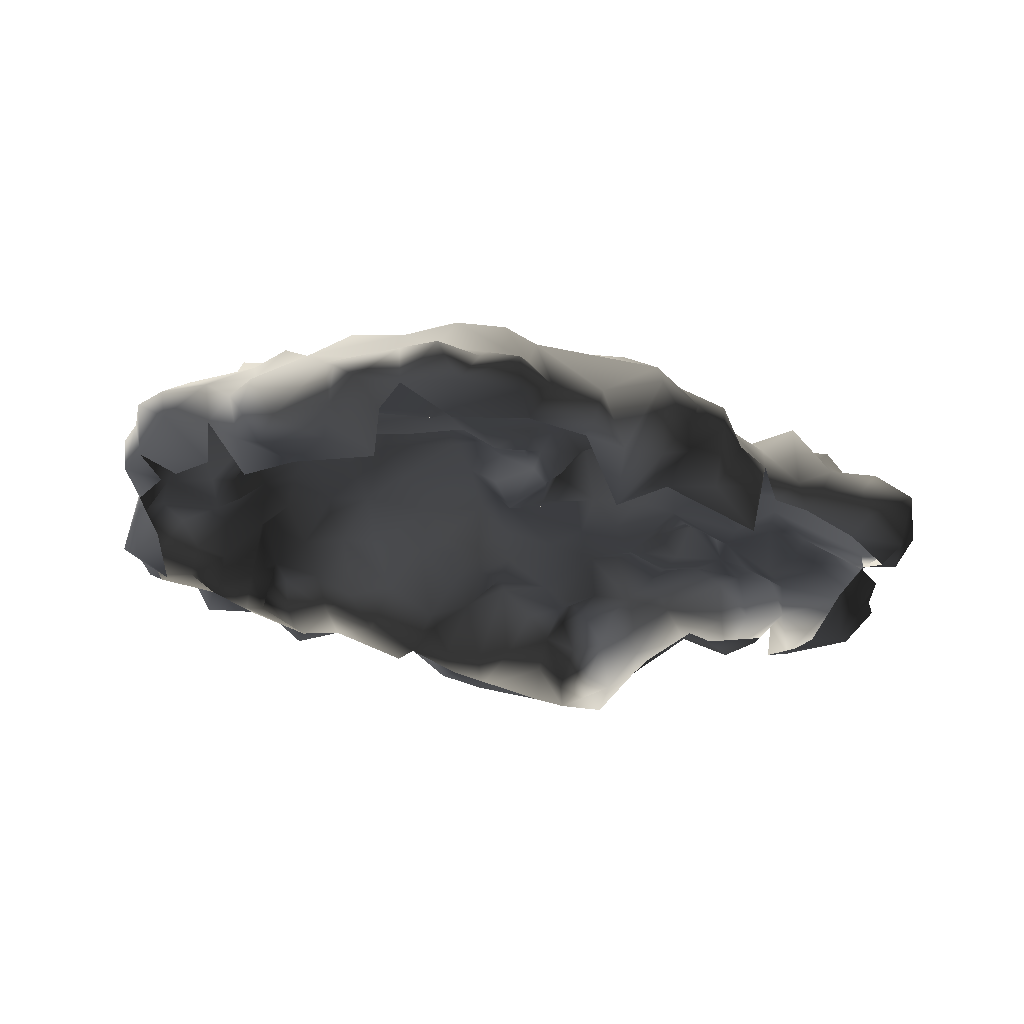
<metadata>
{"format":"obj","ext":"obj","renderer":"f3d","projection":"perspective","resolution":1024,"background":"white","views":[{"elev":-26.6,"azim":-38.1,"up":"+Y"}]}
</metadata>
<code>
v -0.3016 0.02026 2.007
v -1.039 0.09341 1.647
v -0.6111 0.1891 1.624
v -0.7349 -0.2836 1.95
v -1.106 -0.368 1.905
v -0.4986 -0.2724 2.26
v -0.6055 -0.6832 2.001
v -0.06527 -0.2386 2.13
v -0.2453 -0.4749 2.215
v -0.08778 -0.5537 2.046
v 0.1823 -0.3174 2.114
v -0.4085 -0.7169 2.147
v -0.3804 -0.8801 1.652
v -0.7012 -0.5143 1.742
v -0.7518 -0.4637 1.894
v -1.146 -0.5143 1.692
v 0.2499 -0.1148 2.052
v -0.4085 -0.7169 2.147
v -0.05964 -0.03039 1.962
v -0.08778 0.04276 1.692
v 0.1767 0.008998 1.692
v 0.09792 0.3523 1.388
v 0.368 0.06527 1.495
v -0.3298 0.2228 1.72
v -0.3466 0.3129 1.32
v -0.6843 0.1103 1.14
v -0.3917 0.2003 0.9769
v -0.6955 0.2622 0.8024
v -0.9319 0.1609 1.421
v -0.9262 0.1722 0.9431
v -0.9206 0.206 0.5605
v -0.1384 0.2116 1.545
v -0.1891 0.3635 1.028
v 0.1373 0.2566 1.028
v 0.2667 0.2116 1.23
v 0.4581 0.3185 0.9431
v -0.1384 0.2172 0.8362
v -0.2566 0.296 0.6224
v 0.1486 0.3298 0.7856
v 0.1261 0.4423 0.4536
v 0.4806 0.3129 0.6055
v 0.3737 0.2904 0.4085
v 0.1429 0.2904 0.2341
v -0.05401 0.3579 0.3241
v -0.1384 0.3072 0.04276
v -0.4648 0.2679 0.2735
v -0.6899 0.3466 0.4761
v -0.7349 0.2904 0.2622
v -0.9769 0.1159 0.4029
v 0.3286 0.1666 0.2453
v 0.1823 0.4986 -0.3005
v 0.2611 0.3635 -0.4693
v 0.3849 0.386 -0.1542
v 0.1823 0.5323 -0.6832
v 0.4299 0.206 -0.5087
v 0.4862 0.431 -0.7507
v 0.3962 0.2116 -0.02477
v 0.1429 0.2904 0.2341
v 0.3286 0.1666 0.2453
v 0.08104 0.628 -0.4074
v -0.05964 0.4704 -0.08104
v -0.3129 0.5886 -0.1598
v -0.4142 0.386 0.008996
v -0.6336 0.4423 -0.3793
v -0.8643 0.3917 -0.1542
v -1.151 0.2904 -0.2611
v -0.7349 0.2904 0.2622
v -0.1384 0.3072 0.04276
v 0.1936 0.4592 -0.0529
v -0.4648 0.2679 0.2735
v -0.9206 0.4648 -0.6606
v -1.151 0.538 -0.8407
v -1.039 0.4423 -1.111
v -0.7068 0.4423 -1.055
v -1.337 0.4085 -1.15
v -1.253 0.2341 -1.364
v -0.9544 0.4142 -1.432
v -0.5886 0.3635 -1.482
v -0.3072 0.4085 -1.381
v -0.5042 0.5942 -0.8745
v -0.673 0.5155 -0.5481
v -0.2679 0.6674 -0.4356
v -0.03151 0.6618 -0.6269
v -0.4592 0.3523 -1.69
v -0.2453 0.4592 -0.987
v 0.1598 0.3748 -1.201
v -0.05965 0.1834 -1.64
v 0.2499 0.1384 -1.432
v 0.4806 0.4029 -0.9589
v 0.3061 0.1891 -1.184
v 0.6325 0.1553 -1.178
v -0.2285 0.2453 -1.837
v -0.6224 0.08215 -1.78
v -0.3129 -0.01914 -2.073
v -0.7462 -0.05853 -1.994
v -1.011 0.1103 -1.741
v -0.4873 -0.04165 -2.259
v 0.04728 -0.06978 -2.124
v 0.2048 -0.05853 -1.803
v 0.188 -0.3624 -2.022
v 0.6325 -0.1936 -1.814
v 0.6213 -0.03039 -1.493
v -0.1497 -0.2442 -2.163
v -0.1778 -0.52 -1.944
v -0.3241 -0.52 -2.276
v -0.3804 -0.2161 -2.383
v -0.9881 -0.2442 -1.938
v -1.118 0.02025 -1.612
v -1.292 -0.2161 -1.837
v -1.382 -0.02477 -1.69
v -1.573 -0.2499 -1.752
v -1.59 -0.04165 -1.46
v -1.714 -0.06978 -1.764
v -1.815 -0.2892 -1.887
v 0.565 -0.4806 -1.955
v 0.3568 -0.6325 -1.859
v -1.511 -0.01351 -1.28
v -1.59 0.3129 -1.122
v -0.8981 0.2453 -1.6
v -1.624 0.06527 -1.19
v -1.686 0.06527 -0.9082
v -1.354 0.4592 -0.8295
v -1.506 0.296 -0.6719
v -1.81 0.003374 -1.167
v -2.091 -0.04165 -1.325
v -1.911 -0.002256 -1.719
v -2.142 -0.1542 -1.651
v -2.204 -0.3455 -1.55
v -2.108 -0.3624 -1.792
v -1.945 -0.5819 -1.758
v -1.579 -0.4581 -1.814
v -1.911 -0.6606 -1.629
v -1.433 -0.5931 -1.724
v -1.298 -0.5987 -2.017
v -1.022 -0.5987 -1.854
v -1.213 -0.3568 -2.017
v -0.9938 -0.5143 -1.977
v -0.7856 -0.4243 -2.09
v -0.7068 -0.1823 -2.287
v -0.3241 -0.52 -2.276
v -0.5155 -0.6269 -1.91
v -0.1778 -0.52 -1.944
v -1.022 -0.5987 -1.854
v -1.579 -0.4581 -1.814
v -1.939 0.2172 0.8306
v -2.282 -0.08104 0.8643
v -1.995 0.1328 0.5661
v -1.652 0.2735 0.4873
v -2.406 -0.08104 0.4198
v -1.821 0.04839 1.275
v -2.001 -0.2048 1.298
v -1.838 -0.2217 1.652
v -1.59 0.1047 1.528
v -1.556 -0.2273 1.793
v -2.367 -0.323 1.191
v -2.085 -0.3061 1.602
v -2.417 -0.4468 1.382
v -2.344 -0.6156 1.23
v -2.575 -0.6663 0.9544
v -2.271 -0.7732 1.067
v -2.631 -0.3343 0.7574
v -2.547 -0.2386 0.341
v -1.737 -0.4074 1.967
v -2.035 -0.3962 1.934
v -1.855 -0.5875 1.894
v -2.057 -0.5312 1.579
v -1.855 -0.5875 1.894
v -1.641 -0.6213 1.556
v -2.344 -0.565 1.523
v -2.069 -0.6269 1.376
v -1.99 -0.8689 1.219
v -2.547 -0.7619 0.7518
v -2.226 -0.7507 0.6561
v -2.671 -0.5312 0.6955
v -2.536 -0.5987 0.4536
v -2.564 -0.3399 0.1103
v -2.339 -0.7057 0.2341
v -2.547 -0.7619 0.7518
v -2.226 -0.7507 0.6561
v -1.41 -0.5256 1.962
v -1.641 -0.6213 1.556
v -1.146 -0.5143 1.692
v -1.106 -0.368 1.905
v -1.5 -0.368 2.063
v -1.106 -0.368 1.905
v -1.236 -0.1936 1.815
v -1.039 0.09341 1.647
v -1.23 0.1891 1.568
v -1.106 -0.368 1.905
v -1.528 0.2397 1.247
v -1.067 0.2904 1.196
v -1.388 0.2003 0.9487
v -0.9319 0.1609 1.421
v -0.9262 0.1722 0.9431
v -1.343 0.1666 0.7237
v -1.123 0.2847 0.5774
v -0.9206 0.206 0.5605
v -1.292 0.1891 0.3804
v -0.9769 0.1159 0.4029
v -1.602 0.3072 0.7687
v -1.652 0.2172 1.061
v -1.652 0.2735 0.4873
v -1.562 0.3466 0.05401
v -1.264 0.1778 0.1272
v -2.187 0.3804 -0.1542
v -2.074 0.2341 0.2228
v -1.433 0.2847 -0.2442
v -2.311 0.1103 -0.05853
v -1.151 0.2904 -0.2611
v -2.333 0.08778 0.2622
v -2.581 0.08778 -0.1823
v -2.581 -0.04165 0.0709
v -2.44 0.1159 -0.565
v -1.995 0.1328 0.5661
v -2.181 0.2172 0.3973
v -2.406 -0.08104 0.4198
v -1.506 0.296 -0.6719
v -1.77 0.3523 -0.5143
v -1.759 0.4198 -0.2161
v -2.012 0.2904 -0.5031
v -1.759 0.1722 -0.7394
v -2.074 0.2453 -1.043
v -1.81 0.003374 -1.167
v -2.215 0.2791 -0.7844
v -2.243 0.1609 -0.3568
v -2.598 0.003373 -1.026
v -2.344 -0.1148 -1.184
v -2.091 -0.04165 -1.325
v -2.204 -0.3455 -1.55
v -2.327 -0.61 -1.437
v -2.682 -0.04165 -0.7057
v -2.603 -0.2499 -0.9701
v -2.389 -0.3399 -1.139
v -2.417 -0.3511 -0.7788
v -2.778 -0.007883 -0.5031
v -2.671 -0.3005 -0.6269
v -2.778 -0.278 -0.1035
v -2.446 -0.52 -0.06978
v -2.479 -0.4637 -0.4468
v -2.772 -0.04727 -0.188
v -2.564 -0.3399 0.1103
v -2.446 -0.52 -0.06978
v -2.547 -0.2386 0.341
v 0.61 -0.5594 1.99
v 0.7225 -0.7901 1.798
v 0.2667 -0.6494 1.922
v -0.02025 -0.6719 1.753
v 0.7563 -0.3399 1.911
v 0.4243 -0.3399 2.018
v 0.4581 -0.1542 1.765
v -0.2904 -0.807 1.889
v -0.3804 -0.8801 1.652
v -1.264 0.1778 0.1272
v -1.095 0.3129 0.05965
v -0.9769 0.1159 0.4029
v -1.292 0.1891 0.3804
v -2.024 -0.7844 -1.33
v -2.069 -0.5481 -1.555
v -2.316 -0.7 -1.268
v -2.277 -0.6325 -1.038
v -2.277 -0.6325 -1.038
v -2.069 -0.5481 -1.555
v -1.945 -0.5819 -1.758
v -1.911 -0.6606 -1.629
v -1.686 0.06527 -0.9082
v -1.292 0.1891 0.3804
v 0.4806 0.1553 -1.347
v 0.7169 0.008999 -1.252
v 2.647 -0.09792 0.206
v 2.658 -0.1035 0.5942
v 2.411 -0.06978 0.296
v 2.259 -0.03039 0.1834
v 2.928 -0.2555 0.5661
v 2.771 -0.2611 0.8756
v 2.366 -0.05853 0.6224
v 2.017 0.08215 0.2397
v 2.276 0.06527 0.4479
v 2.056 0.03714 0.6786
v 2.574 -0.03039 0.8081
v 2.608 -0.4412 1.219
v 2.377 -0.4243 1.298
v 2.765 -0.2667 0.08215
v 1.899 0.07652 0.4648
v 1.527 0.2397 0.1609
v 1.6 0.3072 0.5492
v 1.882 0.06527 0.9037
v 2.197 -0.06978 0.8925
v 2.293 -0.3511 1.376
v 2.377 -0.4243 1.298
v 2.377 -0.4243 1.298
v 2.112 -0.565 1.528
v 2.377 -0.4243 1.298
v 2.467 -0.8407 0.9375
v 2.248 -0.6213 1.163
v 2.715 -0.5087 1.039
v 2.248 -0.8745 0.8587
v 2.889 -0.5031 0.9094
v 2.979 -0.4356 0.583
v 2.867 -0.6606 0.6393
v 2.467 -0.8407 0.9375
v 2.591 -0.7113 0.2679
v 2.85 -0.4693 0.2453
v 2.377 -0.8182 0.5661
v 2.444 -0.7394 0.2003
v 2.765 -0.2667 0.08215
v 2.574 -0.4412 0.1215
v 2.765 -0.2667 0.08215
v 2.248 -0.8745 0.8587
v 0.4299 0.206 -0.5087
v 0.4862 0.431 -0.7507
v 0.7225 0.3016 -0.4862
v 1.105 0.2116 -0.8295
v 1.156 0.2228 -0.5087
v 0.9308 0.3466 -0.3343
v 0.565 0.206 -0.2611
v 1.533 0.2341 -0.852
v 1.308 0.01462 -1.167
v 1.617 0.1609 -0.4581
v 0.9364 0.1497 -1.161
v 0.7901 0.3072 -1.026
v 1.218 0.1497 -0.1542
v 1.004 0.3241 -0.1767
v 0.5087 0.3129 -0.02477
v 1.527 0.2397 0.1609
v 1.842 0.296 -0.655
v 2.039 0.1441 -0.5256
v 2.169 0.2003 -0.8295
v 2.383 0.3129 -0.5706
v 2.394 0.03714 -0.897
v 2.214 0.1441 -1.145
v 1.831 0.07653 -1.15
v 1.544 -0.05853 -1.145
v 1.814 0.296 -0.8463
v 2.248 -0.3455 -1.111
v 2.444 -0.2892 -0.7451
v 2.101 0.02025 -1.24
v 2.248 -0.1204 -1.55
v 2.028 0.09341 -1.544
v 1.747 0.04839 -1.358
v 2.653 0.1722 -0.4975
v 2.737 -0.1035 -0.5875
v 2.444 -0.2892 -0.7451
v 2.703 -0.4356 -0.5312
v 2.315 -0.3399 -0.5368
v 2.422 -0.4243 -0.4187
v 2.259 -0.5312 -1.499
v 2.315 -0.323 -1.825
v 2.141 -0.1148 -1.809
v 2.135 -0.3061 -1.927
v 1.972 -0.5087 -1.78
v 2.169 -0.5987 -1.702
v 2.698 -0.4412 -0.1767
v 2.557 -0.5031 0.01463
v 2.765 -0.2667 0.08215
v 2.76 -0.1542 -0.3118
v 2.58 0.1103 -0.2105
v 2.748 -0.007882 0.02025
v 2.45 0.1215 0.1215
v 2.208 0.1047 -0.03039
v 2.225 0.1272 -0.2949
v 2.647 -0.09792 0.206
v 2.259 -0.03039 0.1834
v 2.017 0.08215 0.2397
v 2.051 0.251 0.07653
v 1.735 0.251 0.05964
v 2.574 -0.4412 0.1215
v 1.69 0.2397 -0.2105
v 1.989 0.3691 -0.1373
v 2.011 0.1834 -0.3343
v 1.758 0.1384 -0.3455
v 0.565 -0.4806 -1.955
v 0.7901 -0.6944 -1.696
v 0.9139 -0.5931 -2.017
v 0.9645 -0.3568 -2.017
v 0.7676 -0.2048 -1.899
v 0.942 -0.0529 -1.73
v 1.201 -0.4074 -1.91
v 1.235 0.1384 -1.623
v 1.46 -0.3174 -1.854
v 1.516 -0.02477 -1.634
v 1.617 -0.04164 -1.347
v 1.173 -0.6832 -1.859
v 1.533 -0.7957 -1.55
v 1.69 -0.4356 -1.719
v 1.871 -0.7451 -1.64
v 1.972 -0.5087 -1.78
v 1.696 -0.188 -1.623
v 1.021 0.08778 -1.381
v 1.032 0.1272 -1.651
v 0.7169 0.008999 -1.252
v 1.696 -0.188 -1.623
v 0.6325 0.1553 -1.178
v 0.4806 0.4029 -0.9589
v 2.135 -0.3061 -1.927
v 1.91 0.02588 -1.668
v 1.696 -0.188 -1.623
v 1.347 0.3748 0.4198
v 1.178 0.3579 0.7574
v 0.9308 0.538 0.7518
v 1.145 0.431 1.011
v 0.7788 0.6055 1.028
v 1.083 0.1609 1.331
v 1.325 0.2285 0.9713
v 0.6606 0.4085 1.185
v 0.7 0.02025 1.675
v 0.4412 0.3016 1.36
v 0.4581 0.3185 0.9431
v 0.2667 0.2116 1.23
v 0.7 0.4929 0.6786
v 1.6 0.3072 0.5492
v 1.527 0.2397 0.1609
v 1.252 0.296 0.05964
v 1.218 0.1497 -0.1542
v 0.4806 0.3129 0.6055
v 0.5143 0.5492 0.3691
v 0.3737 0.2904 0.4085
v 0.5087 0.3129 -0.02477
v 0.7901 0.6224 -0.01351
v 0.8013 0.6336 0.386
v 1.004 0.3241 -0.1767
v 0.3286 0.1666 0.2453
v 0.3962 0.2116 -0.02477
v 1.527 0.05402 1.714
v 1.73 -0.02477 1.765
v 1.37 -0.1936 1.956
v 1.814 -0.09229 1.979
v 2.315 -0.3849 1.731
v 2.135 -0.2048 1.596
v 2.293 -0.3511 1.376
v 1.735 0.2116 1.613
v 1.46 -0.3905 2.153
v 1.223 0.1778 1.759
v 0.9476 -0.4468 2.035
v 0.8857 -0.1148 1.776
v 1.083 0.1609 1.331
v 1.415 0.1891 1.511
v 1.578 0.2003 1.129
v 1.719 0.296 1.416
v 1.893 0.06527 1.179
v 1.972 0.05402 1.495
v 1.6 0.3072 0.5492
v 1.325 0.2285 0.9713
v 0.7563 -0.3399 1.911
v 1.882 0.06527 0.9037
v 0.8801 -0.5368 1.872
v 1.15 -0.5425 1.9
v 1.201 -0.4243 2.007
v 1.538 -0.5537 2.125
v 1.578 -0.6213 1.917
v 1.944 -0.6269 2.04
v 1.961 -0.2949 2.164
v 2.203 -0.4693 1.945
v 2.287 -0.5706 1.686
v 2.112 -0.565 1.528
v 1.944 -0.7113 1.855
v 2.112 -0.565 1.528
v 1.944 -0.7113 1.855
v 0.368 0.06527 1.495
v 0.4581 -0.1542 1.765
v 0.7563 -0.3399 1.911
v 0.8857 -0.1148 1.776
v 0.6325 -0.1936 -1.814
v 0.6213 -0.03039 -1.493
v 2.084 -0.5481 -0.7957
v 2.315 -0.3399 -0.5368
v 2.174 -0.5537 -1.077
v 1.983 -0.8576 -1.297
v 1.871 -0.7451 -1.64
v 0.3962 0.2116 -0.02477
g Rock_group_13_LOD0_11763_87
f 1 3 2
f 1 2 4
f 4 2 5
f 6 1 4
f 4 7 6
f 8 1 6
f 6 9 8
f 8 9 10
f 8 10 11
f 12 6 7
f 7 13 12
f 7 14 13
f 15 14 7
f 4 5 15
f 7 4 15
f 16 15 5
f 16 14 15
f 17 8 11
f 9 18 10
f 9 6 18
f 19 8 17
f 20 19 17
f 17 21 20
f 22 20 21
f 23 22 21
f 19 20 24
f 1 19 24
f 24 3 1
f 3 24 25
f 26 3 25
f 25 27 26
f 28 26 27
f 26 29 3
f 30 26 28
f 26 30 29
f 31 30 28
f 32 22 25
f 32 25 24
f 22 32 20
f 24 20 32
f 33 27 25
f 33 25 22
f 34 33 22
f 34 22 35
f 35 22 23
f 34 35 36
f 34 37 33
f 33 37 27
f 28 27 38
f 38 27 37
f 37 39 38
f 34 39 37
f 34 36 39
f 40 38 39
f 39 41 40
f 39 36 41
f 41 42 40
f 43 40 42
f 44 38 40
f 43 44 40
f 43 45 44
f 46 44 45
f 46 38 44
f 46 47 38
f 48 47 46
f 47 48 31
f 31 48 49
f 50 43 42
f 31 28 47
f 47 28 38
f 51 53 52
f 54 51 52
f 54 52 55
f 53 55 52
f 55 56 54
f 55 53 57
f 58 57 53
f 59 57 58
f 60 51 54
f 60 61 51
f 62 61 60
f 61 62 63
f 63 62 64
f 63 64 65
f 66 65 64
f 65 67 63
f 58 61 68
f 61 63 68
f 58 69 61
f 68 63 70
f 63 67 70
f 51 61 69
f 71 66 64
f 71 72 66
f 71 73 72
f 74 73 71
f 72 73 75
f 73 76 75
f 77 76 73
f 78 77 73
f 78 73 74
f 79 78 74
f 79 74 80
f 81 80 74
f 74 71 81
f 81 82 80
f 80 82 83
f 84 78 79
f 83 85 80
f 80 85 79
f 86 79 85
f 86 87 79
f 86 85 54
f 54 85 83
f 88 87 86
f 89 86 54
f 90 86 89
f 86 90 88
f 89 91 90
f 87 92 79
f 92 84 79
f 78 84 93
f 93 84 92
f 92 94 93
f 94 95 93
f 93 95 96
f 94 97 95
f 94 92 98
f 98 92 99
f 87 99 92
f 87 88 99
f 98 99 100
f 99 101 100
f 101 99 88
f 102 101 88
f 103 98 100
f 103 94 98
f 94 103 97
f 104 103 100
f 103 104 105
f 106 103 105
f 103 106 97
f 107 96 95
f 108 96 107
f 108 107 109
f 109 110 108
f 110 109 111
f 112 110 111
f 112 111 113
f 114 113 111
f 110 112 76
f 108 110 76
f 115 100 101
f 104 100 116
f 100 115 116
f 117 76 112
f 117 118 76
f 76 119 108
f 108 119 96
f 93 96 119
f 119 78 93
f 112 120 117
f 118 117 120
f 118 120 121
f 121 122 118
f 121 123 122
f 123 66 122
f 120 124 121
f 124 120 112
f 112 125 124
f 112 126 125
f 125 126 127
f 128 125 127
f 128 127 129
f 129 127 126
f 129 126 114
f 129 114 130
f 131 130 114
f 130 131 132
f 132 131 133
f 134 133 131
f 134 135 133
f 134 131 136
f 134 136 137
f 107 137 136
f 137 107 138
f 107 95 138
f 95 139 138
f 138 139 140
f 138 140 141
f 138 141 137
f 139 95 97
f 140 139 106
f 139 97 106
f 142 141 140
f 141 143 137
f 143 134 137
f 107 136 109
f 109 136 131
f 131 111 109
f 114 111 144
f 113 114 126
f 112 113 126
f 145 147 146
f 148 147 145
f 147 149 146
f 145 146 150
f 150 146 151
f 152 150 151
f 152 153 150
f 154 153 152
f 155 151 146
f 151 155 156
f 152 151 156
f 155 157 156
f 155 158 157
f 158 155 159
f 160 158 159
f 159 155 161
f 161 155 146
f 162 161 146
f 149 162 146
f 163 154 152
f 164 163 152
f 152 156 164
f 164 165 163
f 164 156 166
f 164 166 167
f 167 166 168
f 156 169 166
f 169 157 158
f 157 169 156
f 158 170 169
f 170 166 169
f 170 158 171
f 158 160 171
f 160 159 172
f 172 173 160
f 160 173 171
f 172 159 174
f 161 162 174
f 159 161 174
f 174 162 175
f 162 176 175
f 176 177 175
f 175 178 174
f 175 179 178
f 175 177 179
f 165 181 180
f 181 182 180
f 182 183 180
f 180 184 165
f 180 185 184
f 184 163 165
f 163 184 154
f 184 186 154
f 185 187 186
f 187 188 186
f 184 189 186
f 188 153 186
f 154 186 153
f 190 153 188
f 190 188 191
f 192 190 191
f 191 188 193
f 187 193 188
f 194 192 191
f 191 193 194
f 150 153 190
f 195 192 194
f 194 196 195
f 194 197 196
f 198 195 196
f 196 199 198
f 197 199 196
f 195 198 148
f 195 148 200
f 192 195 200
f 192 200 201
f 192 201 190
f 190 201 150
f 148 145 200
f 145 201 200
f 150 201 145
f 202 204 203
f 205 202 203
f 202 205 206
f 204 207 203
f 208 206 205
f 204 209 207
f 208 210 206
f 210 208 211
f 210 211 212
f 208 213 211
f 214 202 206
f 214 206 215
f 210 215 206
f 214 215 216
f 210 212 216
f 216 215 210
f 209 217 207
f 218 207 217
f 207 218 219
f 219 220 205
f 219 218 220
f 220 218 221
f 221 222 220
f 223 222 221
f 213 220 224
f 220 222 224
f 225 220 213
f 225 205 220
f 222 226 224
f 227 226 222
f 227 222 228
f 222 223 228
f 229 227 228
f 230 227 229
f 226 231 224
f 232 231 226
f 226 233 232
f 226 227 233
f 227 230 233
f 234 232 233
f 231 213 224
f 231 235 213
f 231 236 235
f 231 232 236
f 232 234 236
f 235 236 237
f 238 237 236
f 213 208 225
f 225 208 205
f 236 239 238
f 213 235 211
f 240 235 237
f 235 240 211
f 237 212 240
f 211 240 212
f 212 237 241
f 237 242 241
f 212 241 243
f 216 212 243
f 205 203 219
f 207 219 203
f 244 246 245
f 247 245 246
f 248 244 245
f 249 246 244
f 249 244 248
f 248 250 249
f 250 17 249
f 250 21 17
f 250 23 21
f 246 10 247
f 251 247 10
f 247 251 252
f 11 10 246
f 249 11 246
f 249 17 11
f 252 251 18
f 18 251 10
f 67 254 253
f 255 67 253
f 253 254 66
f 255 253 256
f 65 66 254
f 67 65 254
f 122 66 72
f 72 118 122
f 75 118 72
f 76 118 75
f 77 119 76
f 78 119 77
f 230 258 257
f 258 230 229
f 230 257 259
f 257 260 259
f 233 230 259
f 233 259 261
f 262 129 263
f 262 263 264
f 129 262 128
f 62 81 64
f 82 81 62
f 60 82 62
f 81 71 64
f 82 60 83
f 54 83 60
f 89 54 56
f 218 265 221
f 218 217 265
f 265 223 221
f 266 204 202
f 102 88 267
f 267 88 90
f 91 102 267
f 267 90 91
f 268 102 91
f 19 1 8
f 3 29 2
f 53 51 69
f 53 69 58
f 269 271 270
f 269 272 271
f 273 269 270
f 274 273 270
f 275 270 271
f 271 272 276
f 271 276 277
f 277 275 271
f 278 277 276
f 275 277 278
f 279 274 270
f 279 270 275
f 280 274 279
f 281 280 279
f 273 282 269
f 283 278 276
f 276 284 283
f 283 284 285
f 285 286 283
f 278 283 286
f 275 287 279
f 275 278 287
f 286 287 278
f 286 288 287
f 289 279 287
f 287 288 290
f 291 290 288
f 292 293 280
f 291 294 292
f 293 292 294
f 293 295 280
f 296 293 294
f 280 295 274
f 295 297 274
f 297 273 274
f 273 297 298
f 297 299 298
f 299 297 300
f 295 300 297
f 301 299 300
f 301 302 299
f 299 302 298
f 302 273 298
f 303 301 300
f 304 301 303
f 305 302 301
f 301 306 305
f 306 301 304
f 307 273 302
f 308 303 300
f 309 311 310
f 311 312 310
f 312 311 313
f 313 311 314
f 314 311 315
f 309 315 311
f 312 313 316
f 317 312 316
f 316 313 318
f 317 319 312
f 319 320 312
f 312 320 310
f 318 313 321
f 313 322 321
f 315 322 314
f 313 314 322
f 322 315 323
f 324 318 321
f 318 325 316
f 325 318 326
f 326 327 325
f 328 327 326
f 329 327 328
f 329 330 327
f 316 330 331
f 332 316 331
f 330 333 327
f 330 316 333
f 316 325 333
f 327 333 325
f 330 329 334
f 329 335 334
f 334 336 330
f 336 331 330
f 336 334 337
f 337 338 336
f 336 338 331
f 338 339 331
f 329 328 340
f 329 340 341
f 329 341 342
f 342 341 343
f 342 343 344
f 345 344 343
f 346 337 334
f 337 346 347
f 337 347 348
f 337 348 338
f 347 349 348
f 350 349 347
f 351 350 347
f 347 346 351
f 345 343 352
f 345 352 353
f 354 353 352
f 343 354 352
f 355 354 343
f 355 341 340
f 341 355 343
f 356 355 340
f 357 354 355
f 357 355 356
f 357 356 358
f 356 359 358
f 356 360 359
f 328 360 356
f 340 328 356
f 357 358 361
f 361 354 357
f 361 358 362
f 362 358 359
f 363 362 359
f 364 363 359
f 364 365 363
f 366 353 354
f 324 363 365
f 365 367 324
f 368 367 365
f 368 365 364
f 359 368 364
f 369 367 368
f 368 359 369
f 359 360 369
f 370 367 369
f 318 324 367
f 367 370 318
f 369 326 370
f 326 360 328
f 370 326 318
f 369 360 326
f 371 373 372
f 374 373 371
f 371 375 374
f 374 375 376
f 377 374 376
f 374 377 373
f 376 378 377
f 377 378 379
f 378 380 379
f 380 378 381
f 377 379 382
f 373 382 372
f 373 377 382
f 372 382 383
f 382 384 383
f 379 384 382
f 384 385 383
f 384 386 385
f 384 387 386
f 379 387 384
f 380 387 379
f 381 378 317
f 388 317 378
f 388 378 389
f 388 389 376
f 376 389 378
f 376 390 388
f 332 381 317
f 331 381 332
f 317 316 332
f 391 380 381
f 317 388 319
f 388 390 319
f 392 319 390
f 320 319 392
f 393 320 392
f 320 393 310
f 348 394 387
f 395 348 387
f 348 395 338
f 395 339 338
f 395 396 339
f 394 386 396
f 381 331 339
f 339 387 381
f 397 399 398
f 398 399 400
f 400 399 401
f 402 400 401
f 400 402 403
f 403 398 400
f 398 403 397
f 401 404 402
f 405 402 404
f 406 405 404
f 404 401 407
f 407 408 404
f 404 408 406
f 401 409 407
f 399 409 401
f 397 403 410
f 410 411 397
f 397 411 412
f 411 413 412
f 407 409 414
f 409 415 414
f 414 415 416
f 416 415 417
f 415 418 417
f 412 418 397
f 397 418 419
f 415 419 418
f 409 419 415
f 418 420 417
f 412 413 420
f 418 412 420
f 397 419 399
f 409 399 419
f 417 421 416
f 422 421 417
f 423 425 424
f 424 425 426
f 426 427 424
f 427 428 424
f 427 429 428
f 430 423 424
f 431 426 425
f 432 425 423
f 425 432 433
f 434 433 432
f 432 435 434
f 436 435 432
f 423 436 432
f 436 423 430
f 436 437 435
f 438 437 436
f 438 436 430
f 437 438 439
f 439 440 429
f 439 438 440
f 438 430 440
f 428 429 440
f 441 437 439
f 441 442 437
f 442 435 437
f 433 434 443
f 430 424 440
f 429 444 439
f 441 439 444
f 443 445 433
f 445 446 433
f 447 433 446
f 448 447 446
f 446 449 448
f 448 449 450
f 450 451 448
f 450 452 451
f 452 450 453
f 450 454 453
f 454 450 455
f 431 447 448
f 431 448 451
f 426 431 451
f 451 427 426
f 452 453 427
f 427 451 452
f 453 429 427
f 456 429 453
f 447 431 425
f 425 433 447
f 449 457 450
f 458 459 405
f 405 459 460
f 405 460 461
f 461 402 405
f 405 406 458
f 406 408 458
f 462 463 376
f 463 390 376
f 462 376 375
f 371 462 375
f 464 466 465
f 335 465 466
f 466 334 335
f 334 466 346
f 346 466 467
f 468 346 467
f 468 351 346
f 350 351 468
f 309 469 315
f 469 323 315
f 440 424 428

</code>
